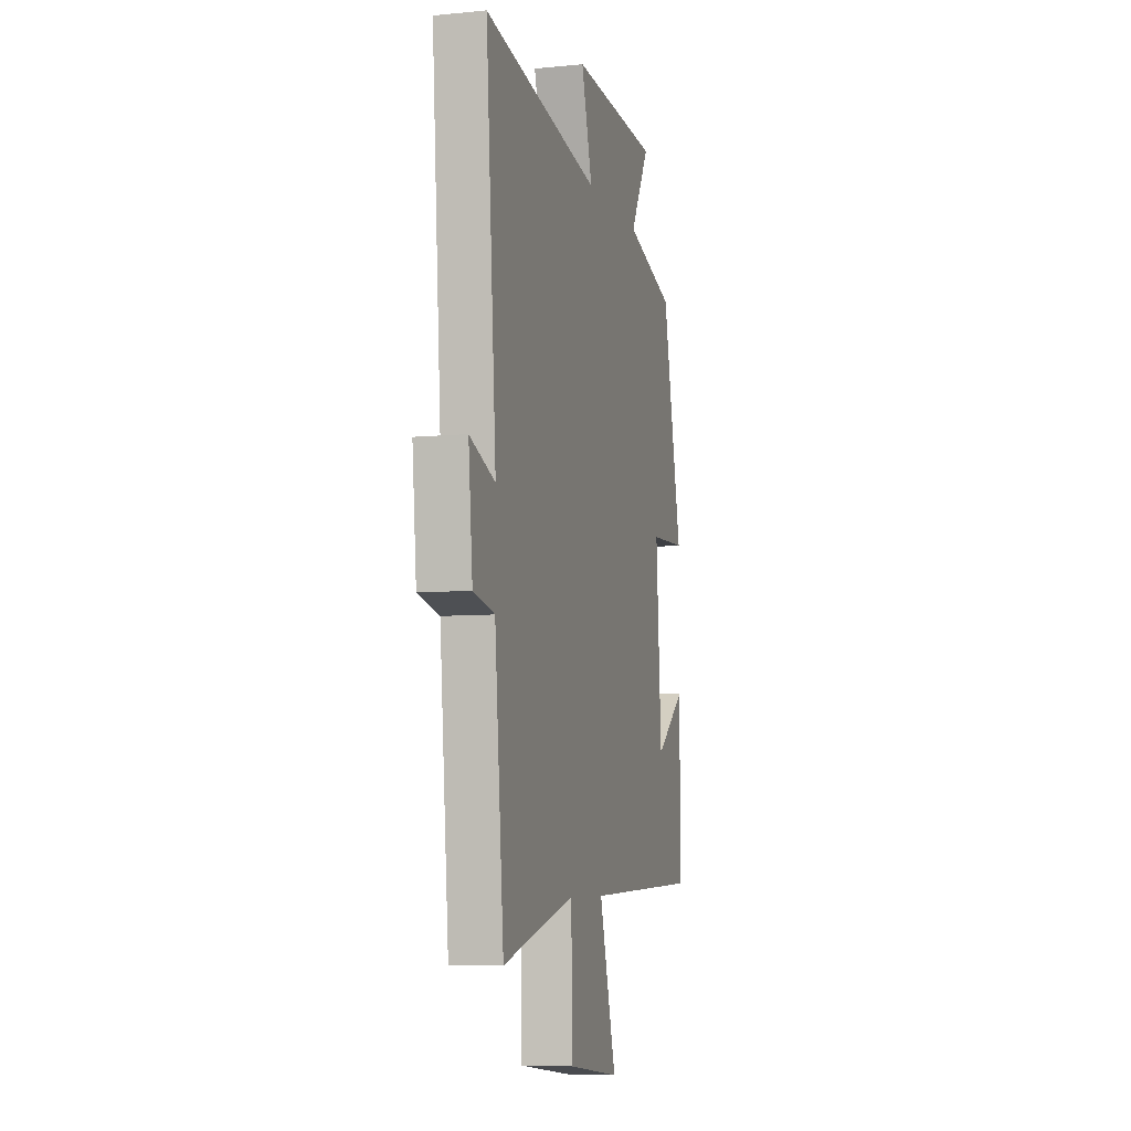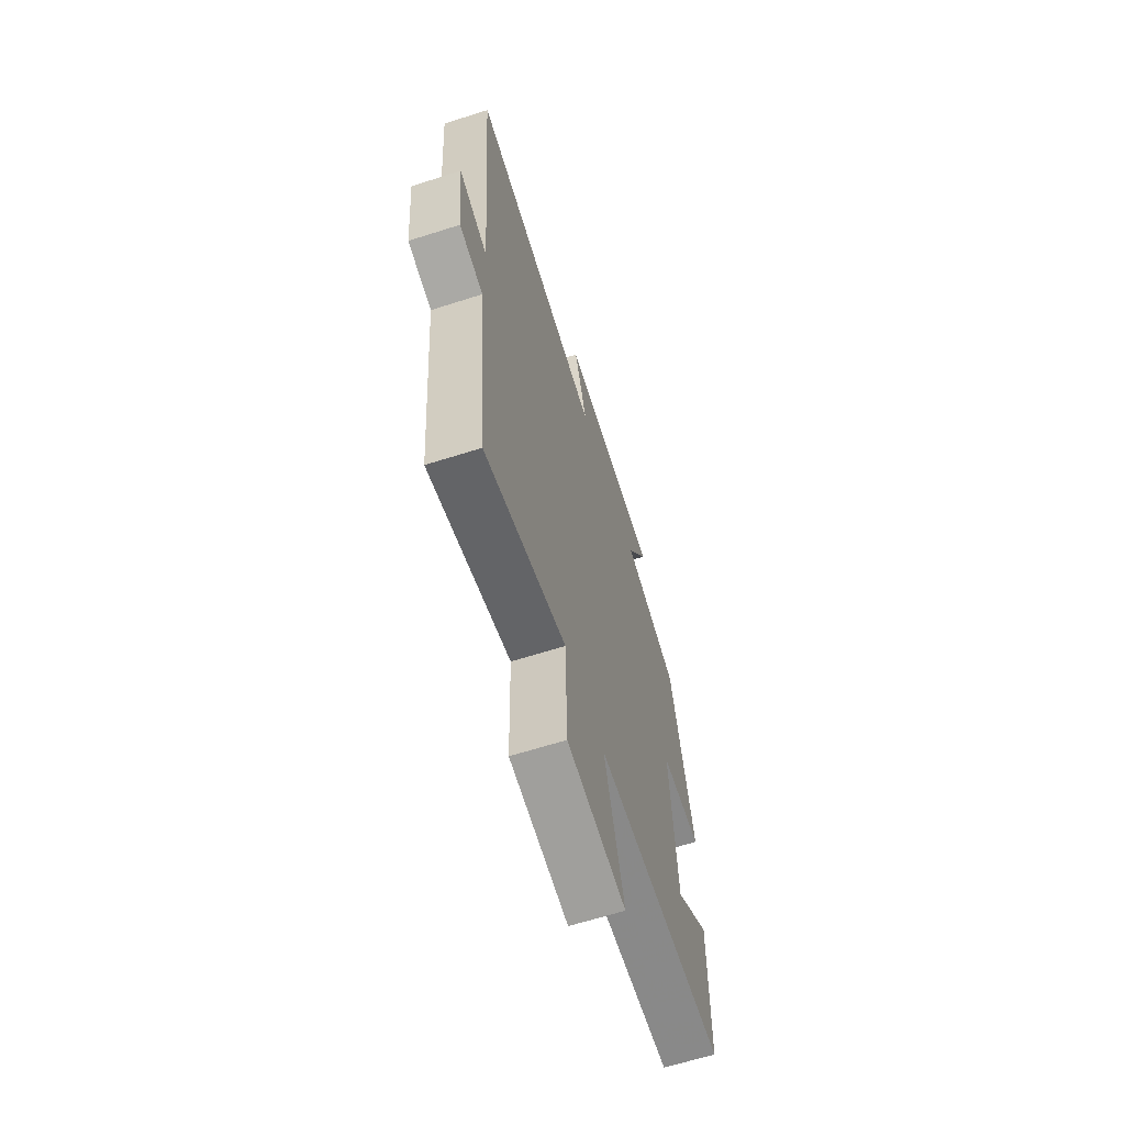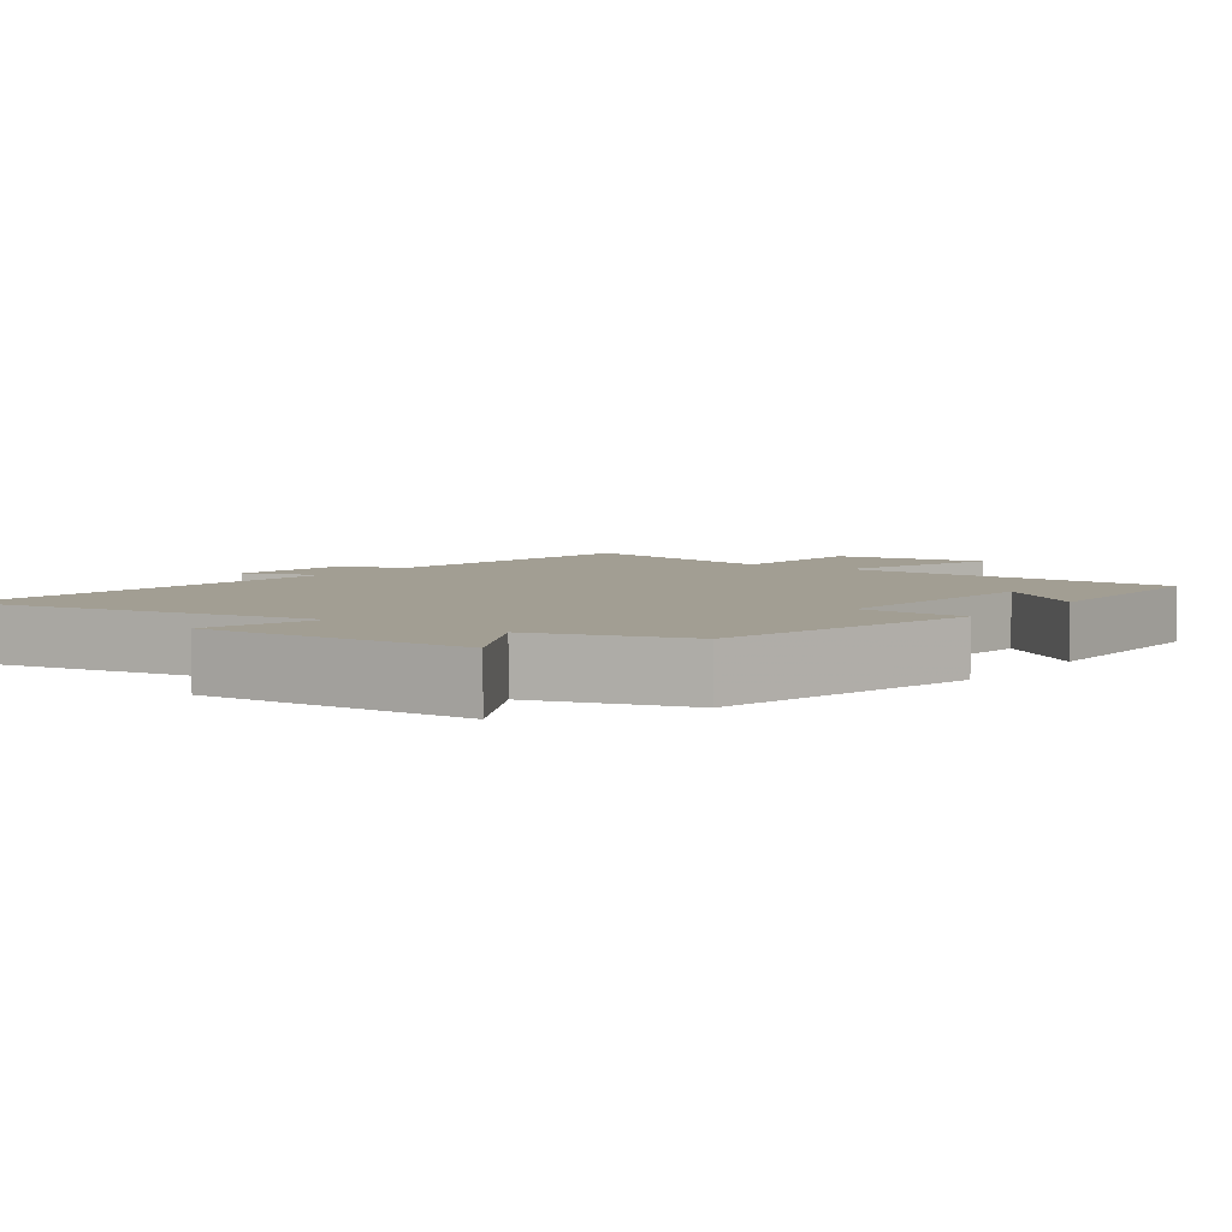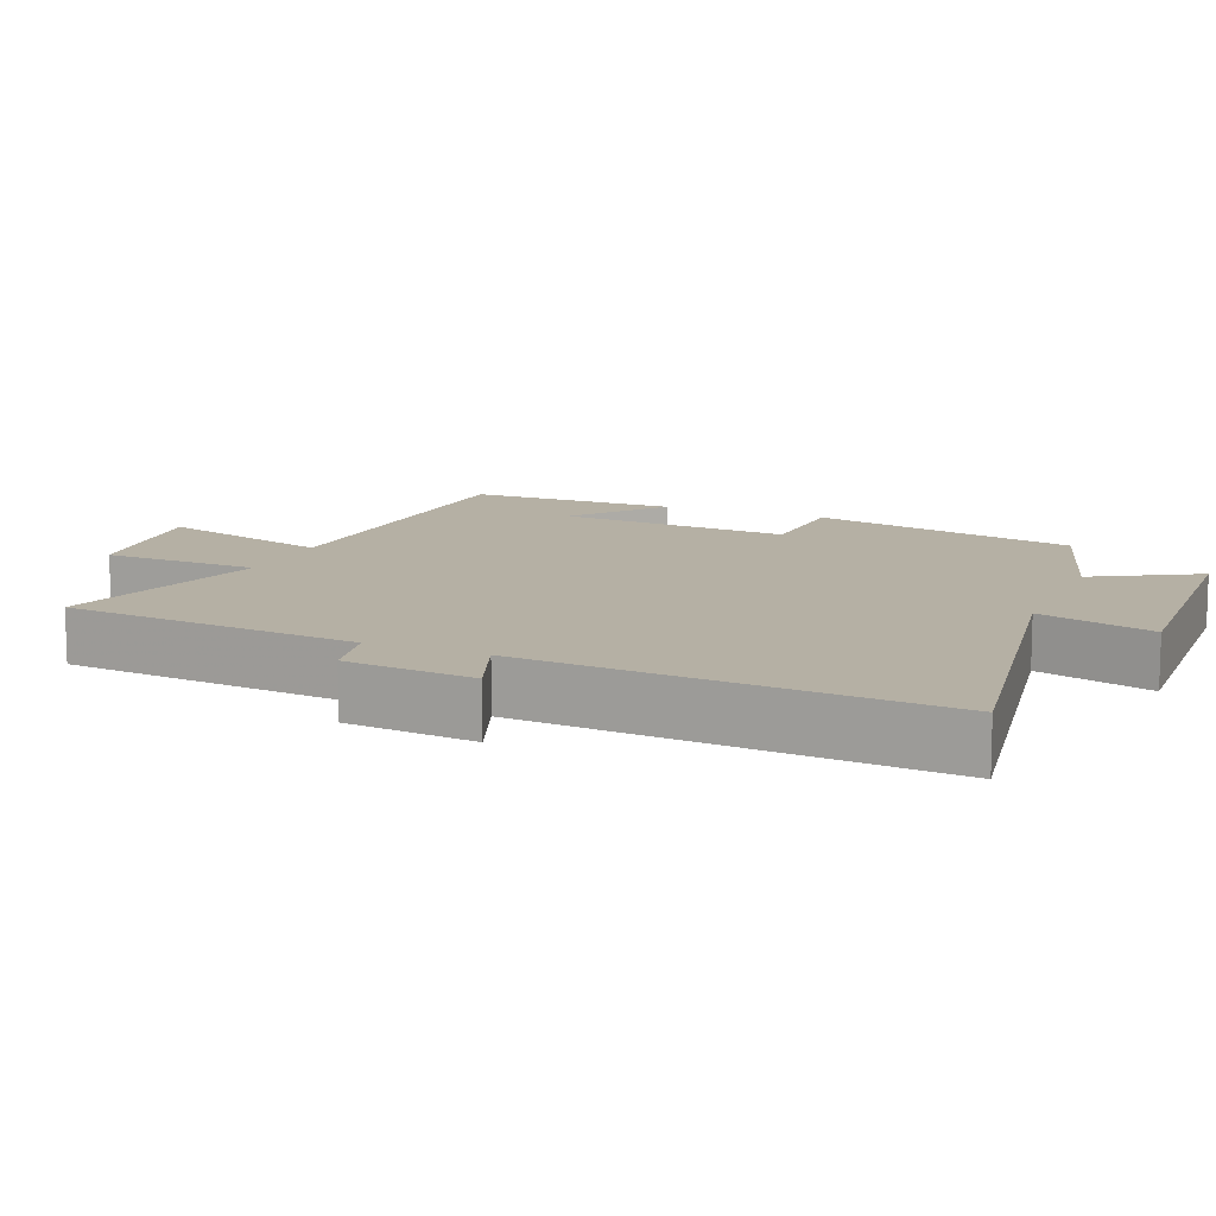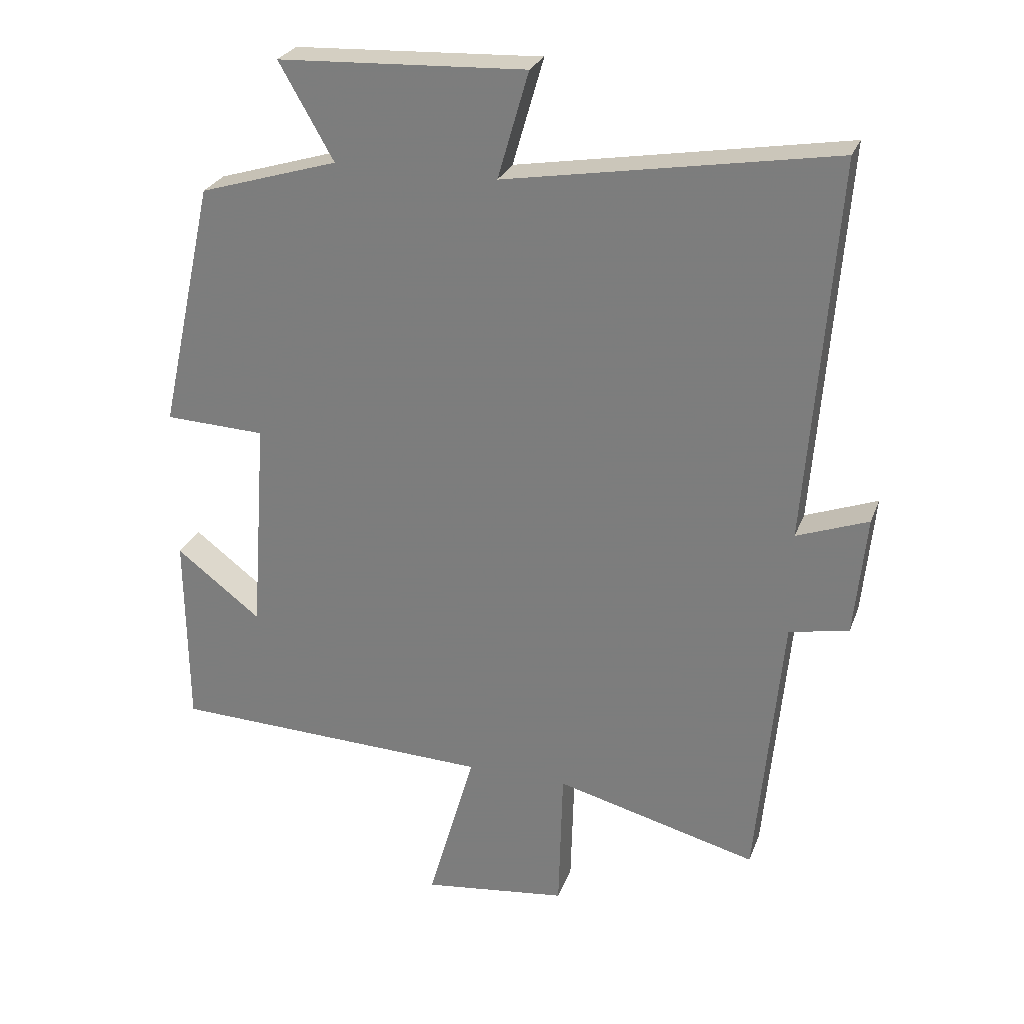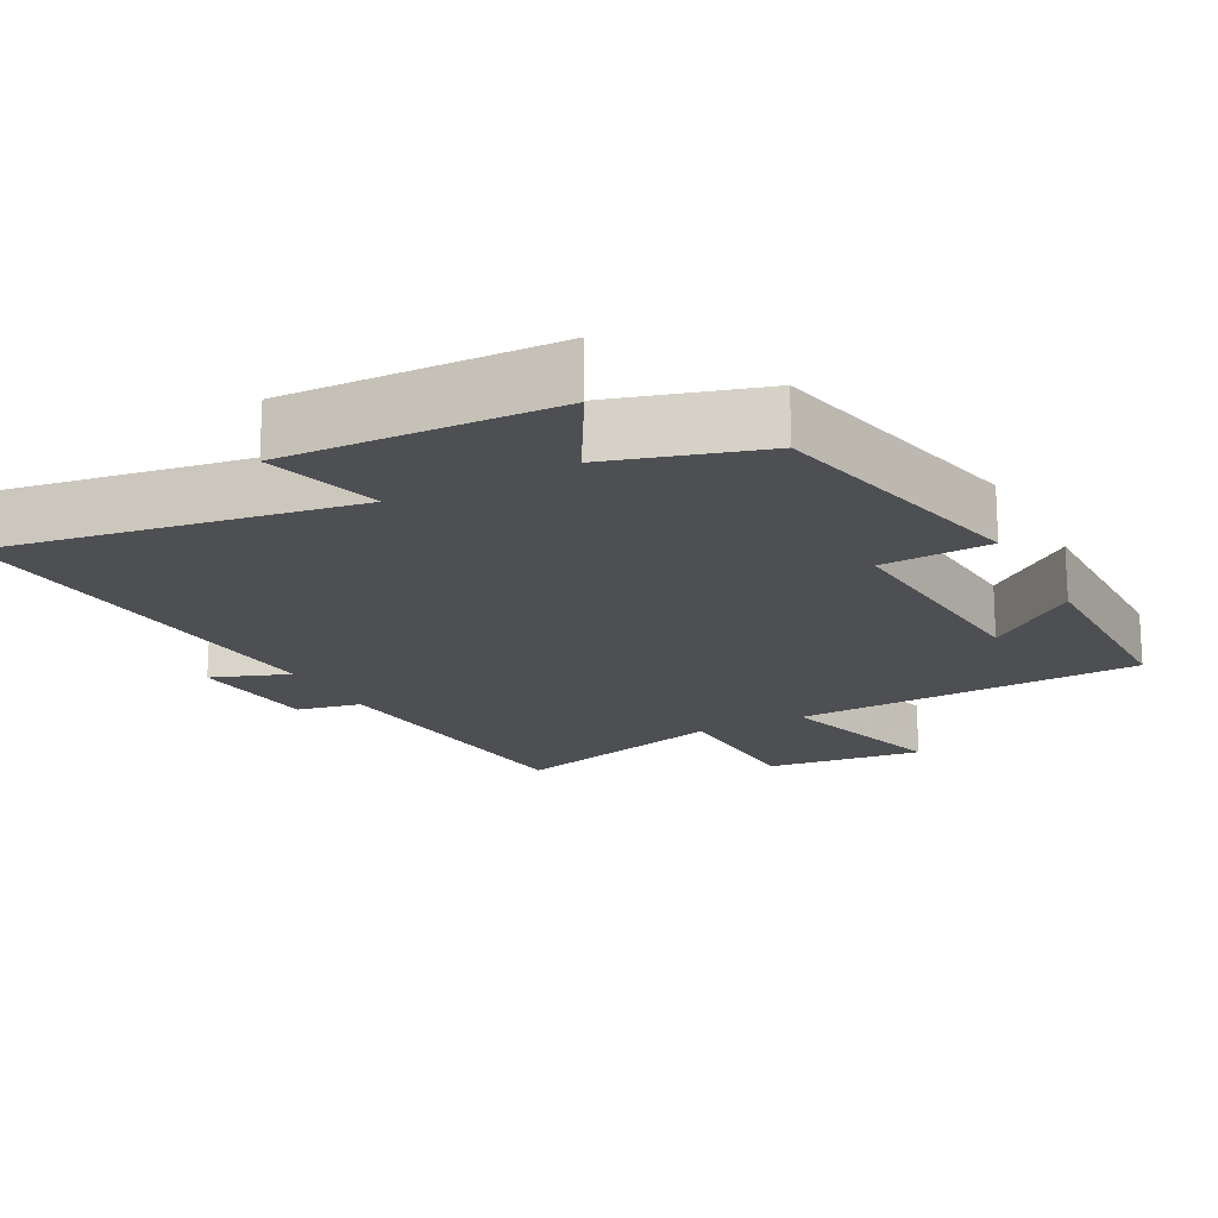
<metadata>
{"format":"obj","ext":"obj","renderer":"f3d","projection":"perspective","resolution":1024,"background":"white","views":[{"elev":-7.1,"azim":-74.5,"up":"+Z"},{"elev":-64.7,"azim":-72.2,"up":"+Z"},{"elev":5.0,"azim":36.1,"up":"+Y"},{"elev":11.6,"azim":-67.1,"up":"+Y"},{"elev":26.9,"azim":-162.0,"up":"+Z"},{"elev":-18.1,"azim":28.2,"up":"+Y"}]}
</metadata>
<code>
v -0.461 0.07 -0.58
v -0.5 0.07 -0.158
v -0.591 0.07 -0.139
v -0.609 0.07 0.045
v -0.5 0.07 0.004
v -0.544 0.07 0.586
v -0.044 0.07 0.5
v -0.091 0.07 0.663
v 0.287 0.07 0.645
v 0.204 0.07 0.5
v 0.416 0.07 0.435
v 0.5 0.07 0.054
v 0.346 0.07 0.048
v 0.37 0.07 -0.284
v 0.5 0.07 -0.184
v 0.497 0.07 -0.484
v 0.004 0.07 -0.5
v 0.076 0.07 -0.75
v -0.146 0.07 -0.722
v -0.152 0.07 -0.5
v -0.461 0 -0.58
v -0.5 0 -0.158
v -0.591 0 -0.139
v -0.609 0 0.045
v -0.5 0 0.004
v -0.544 0 0.586
v -0.044 0 0.5
v -0.091 0 0.663
v 0.287 0 0.645
v 0.204 0 0.5
v 0.416 0 0.435
v 0.5 0 0.054
v 0.346 0 0.048
v 0.37 0 -0.284
v 0.5 0 -0.184
v 0.497 0 -0.484
v 0.004 0 -0.5
v 0.076 0 -0.75
v -0.146 0 -0.722
v -0.152 0 -0.5
f 17 18 19 20
f 16 17 20
f 14 15 16
f 14 16 20
f 13 14 20 1
f 10 11 12 13
f 7 8 9 10
f 7 10 13 1
f 5 6 7
f 2 3 4 5
f 1 2 5 7
f 40 39 38 37
f 40 37 36
f 36 35 34
f 40 36 34
f 21 40 34 33
f 33 32 31 30
f 30 29 28 27
f 21 33 30 27
f 27 26 25
f 25 24 23 22
f 27 25 22 21
f 1 21 22 2
f 2 22 23 3
f 3 23 24 4
f 4 24 25 5
f 5 25 26 6
f 6 26 27 7
f 7 27 28 8
f 8 28 29 9
f 9 29 30 10
f 10 30 31 11
f 11 31 32 12
f 12 32 33 13
f 13 33 34 14
f 14 34 35 15
f 15 35 36 16
f 16 36 37 17
f 17 37 38 18
f 18 38 39 19
f 19 39 40 20
f 20 40 21 1

</code>
